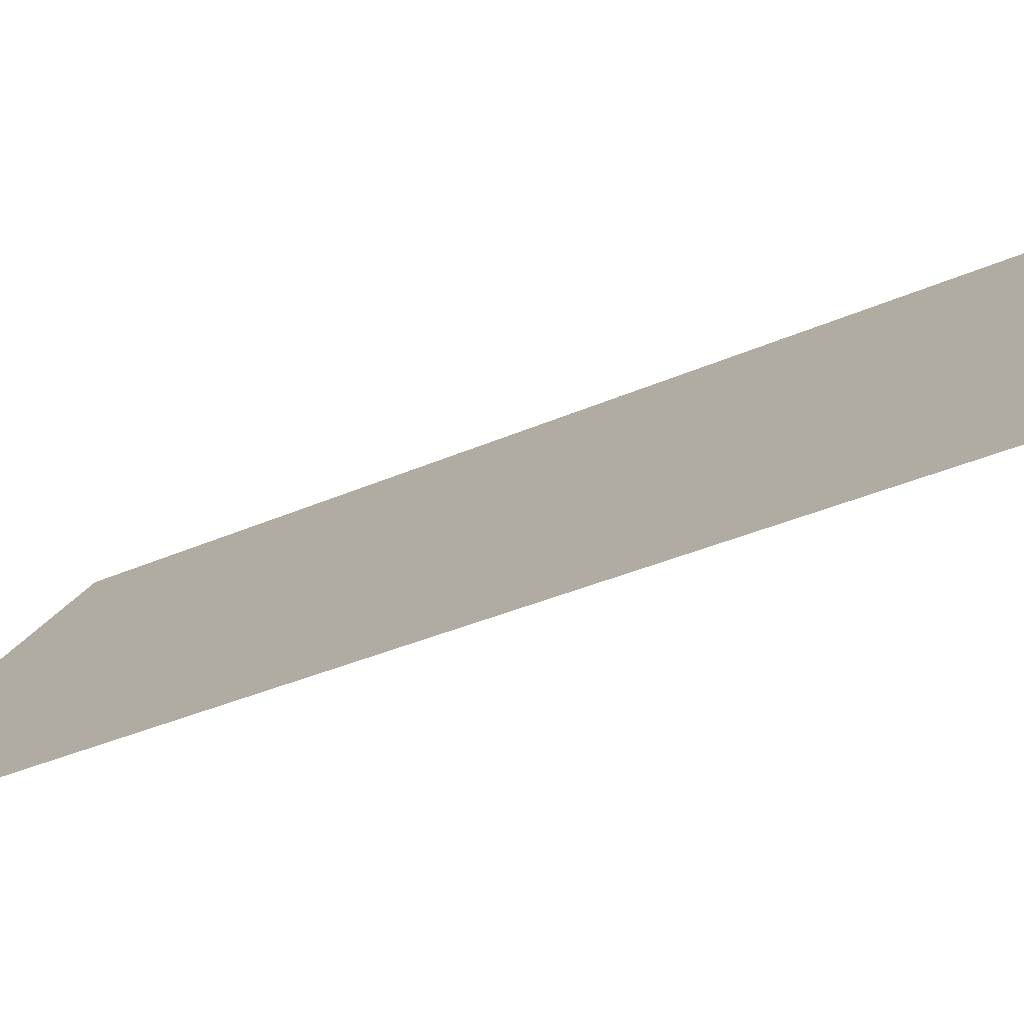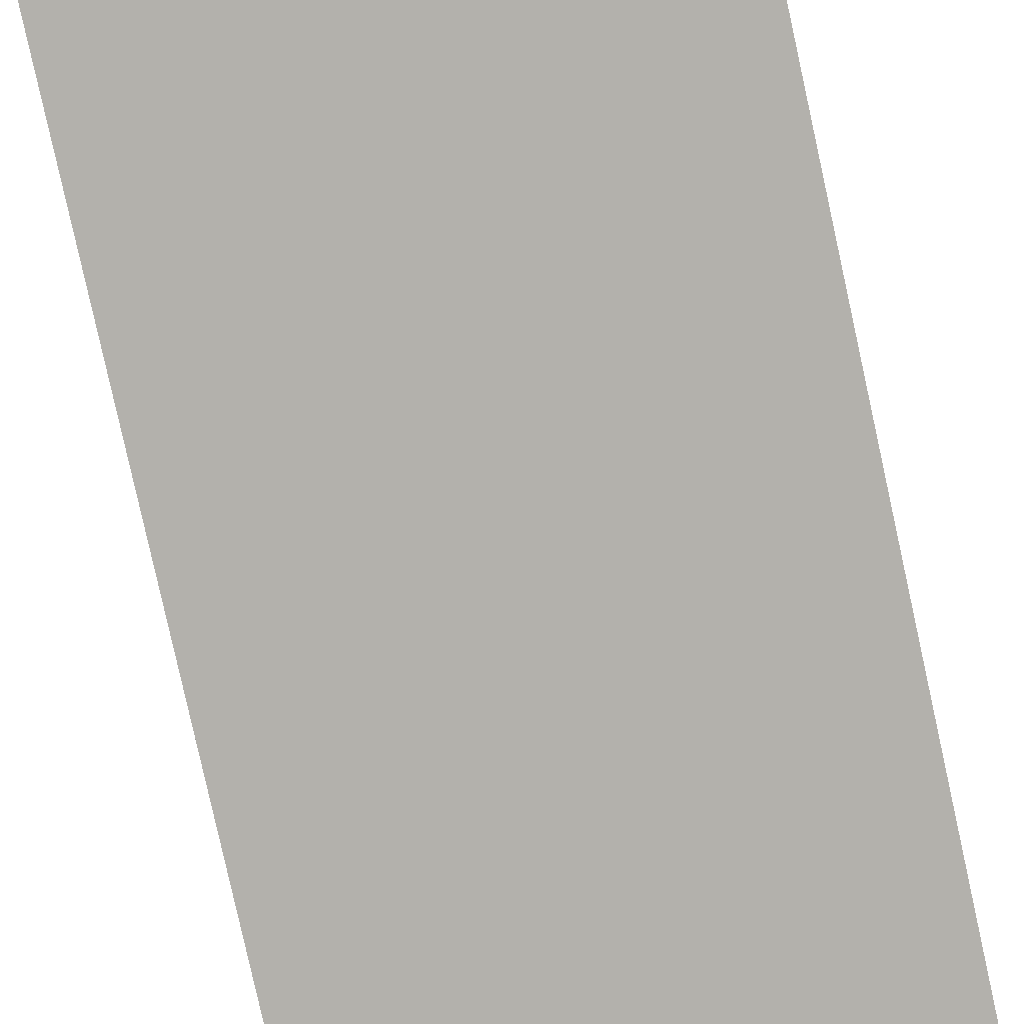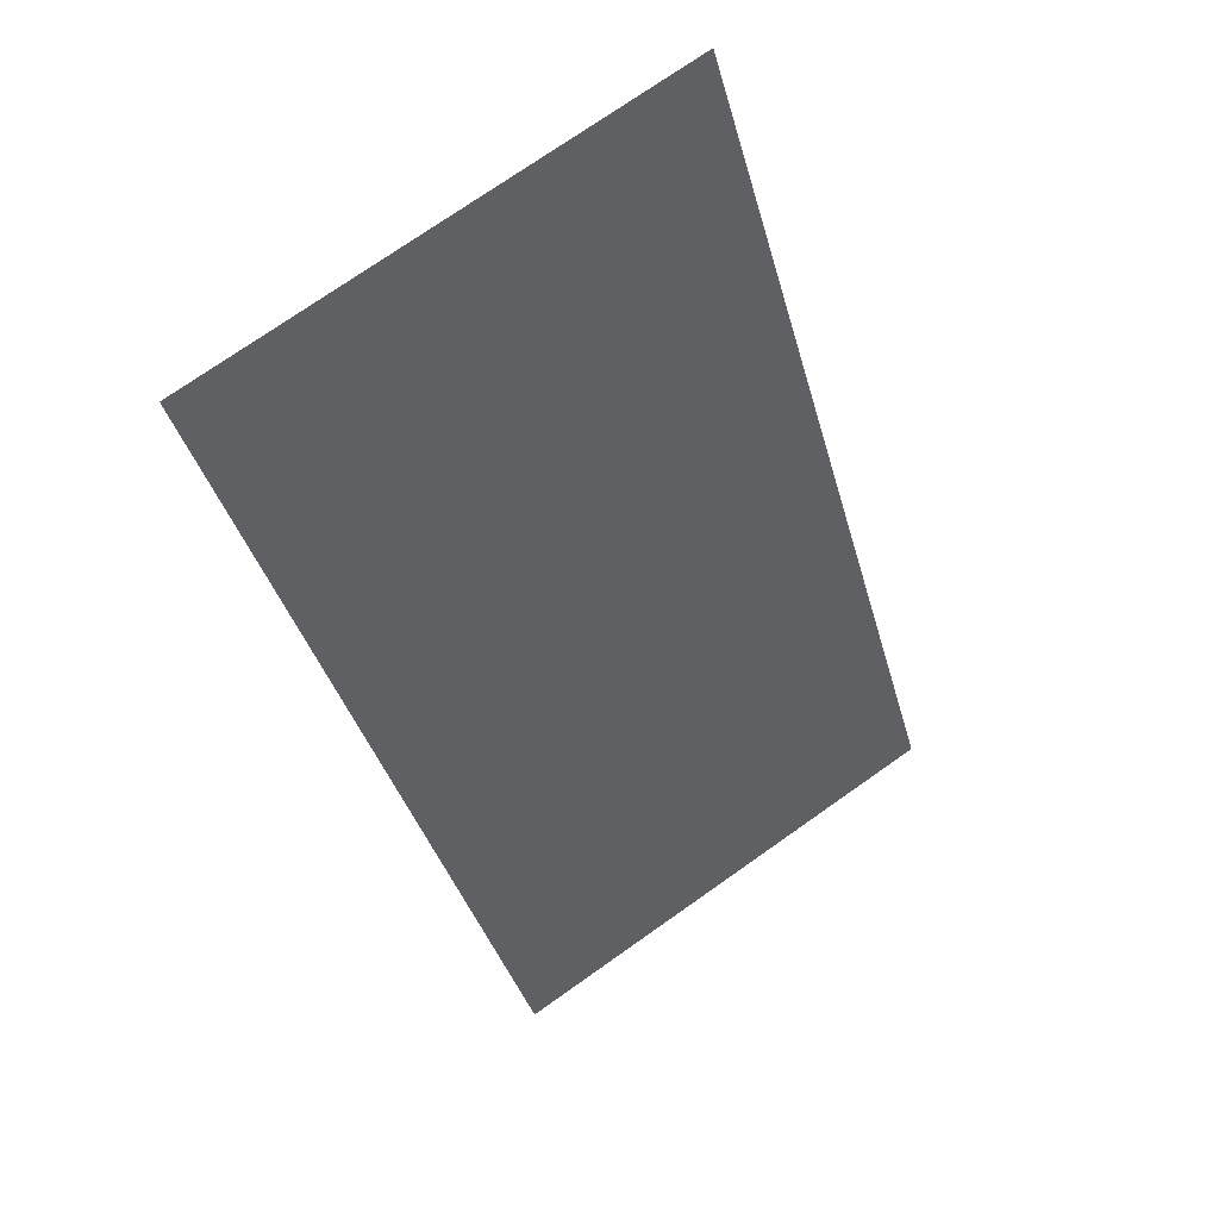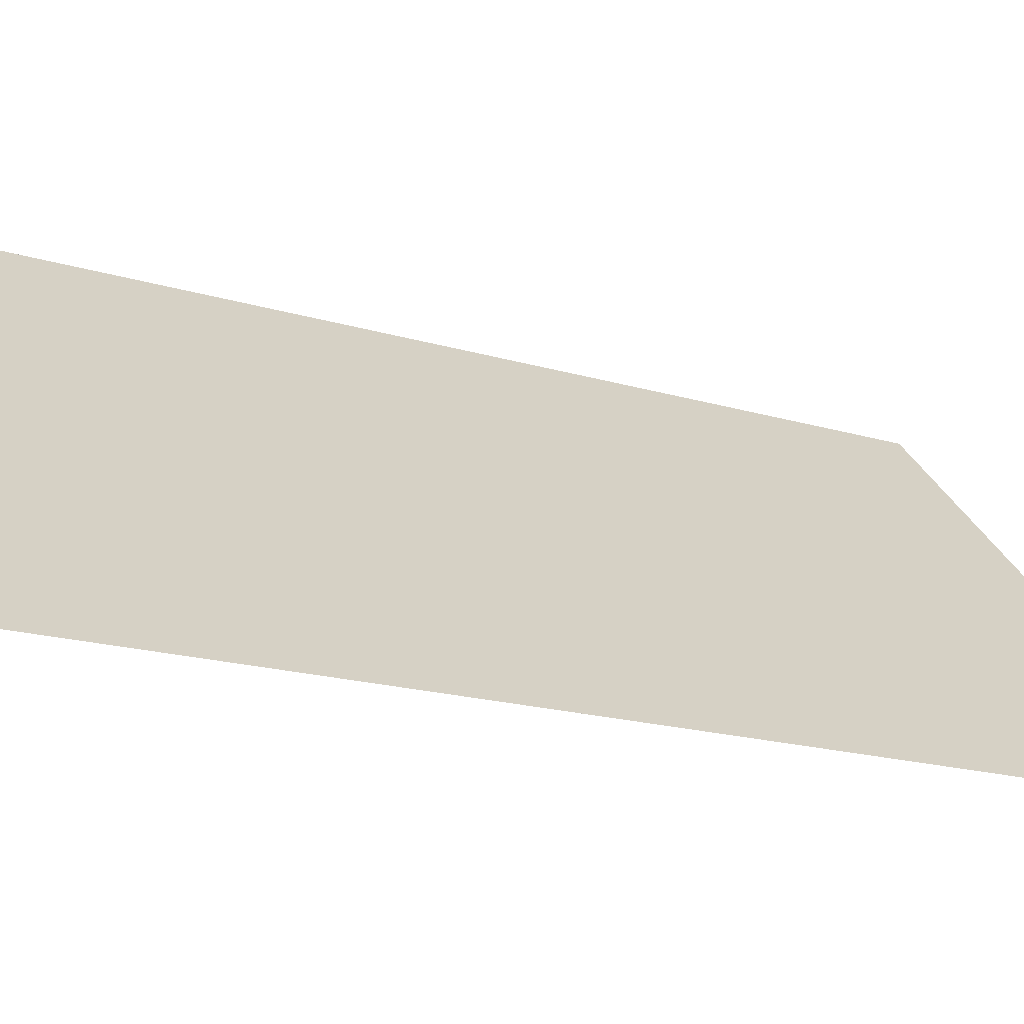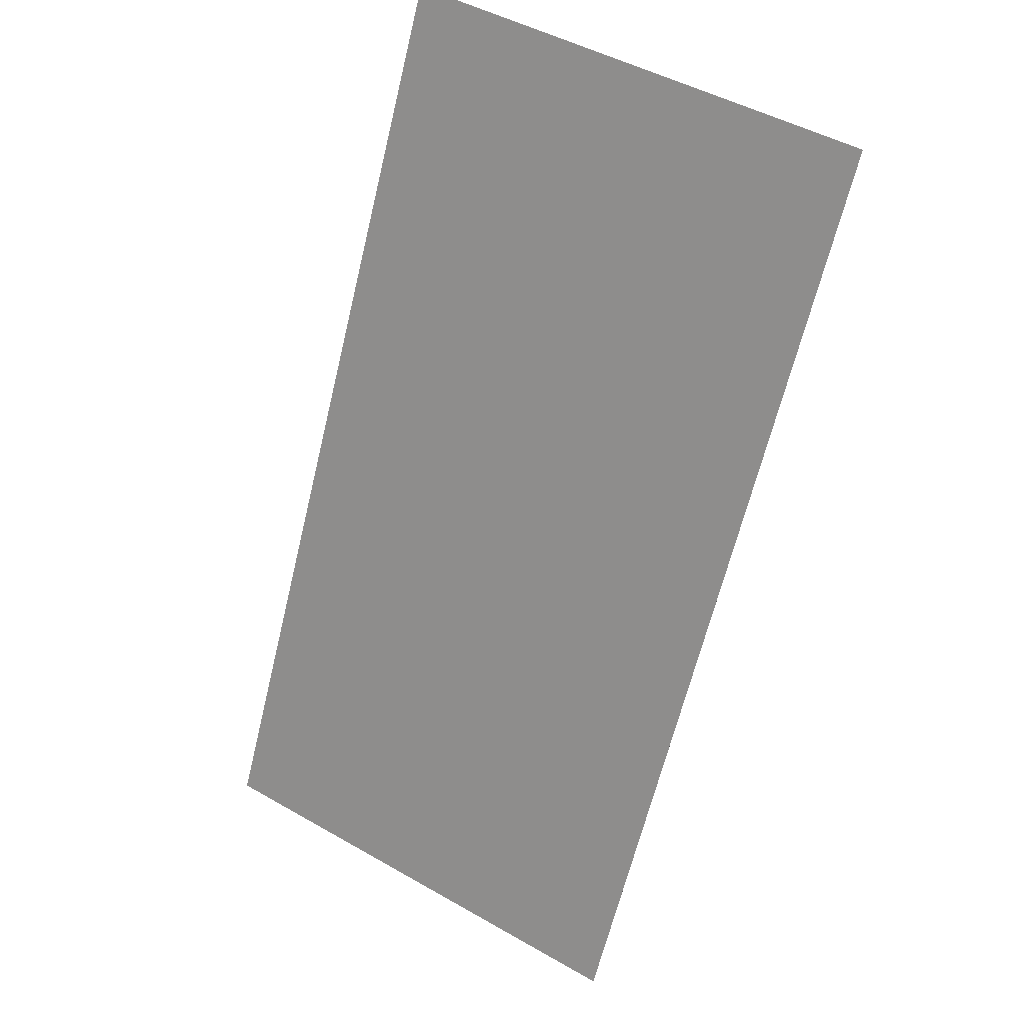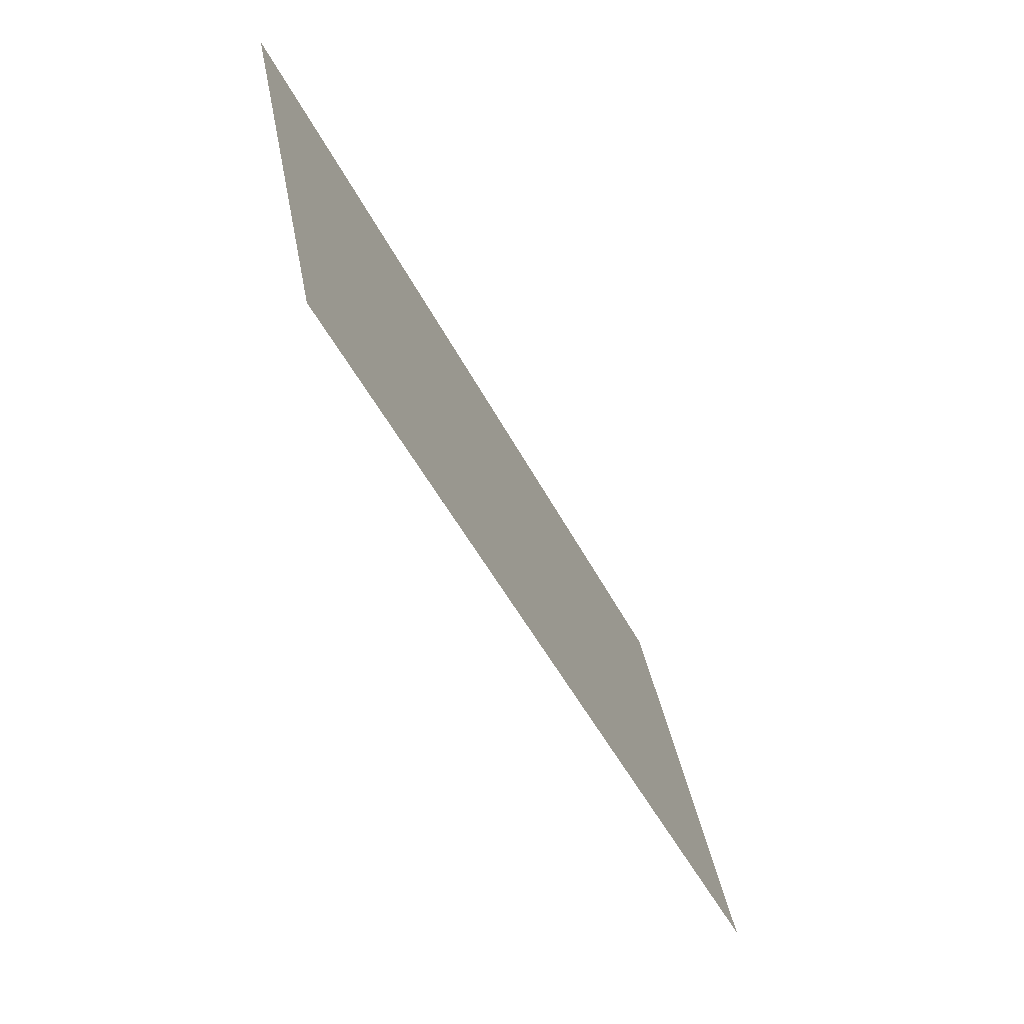
<metadata>
{"format":"obj","ext":"obj","renderer":"f3d","projection":"perspective","resolution":1024,"background":"white","views":[{"elev":21.9,"azim":-70.1,"up":"+Y"},{"elev":-55.4,"azim":13.9,"up":"+Y"},{"elev":74.7,"azim":-35.1,"up":"+Z"},{"elev":35.1,"azim":66.9,"up":"+Y"},{"elev":47.9,"azim":32.6,"up":"+Z"},{"elev":38.7,"azim":-100.0,"up":"+Z"}]}
</metadata>
<code>
v -0.5639 0.1145 0.3872
v -0.5639 0.1062 0.3699
v -0.5639 0.08437 0.3248
v -0.6082 0.08855 0.3334
v -0.6082 0.1103 0.3786
v -0.6082 0.07601 0.3075
v -0.5639 0.08855 0.3334
v -0.6082 0.1145 0.3872
v -0.5639 0.07601 0.3075
v -0.6082 0.09332 0.3433
v -0.6082 0.1062 0.3699
v -0.5639 0.09332 0.3433
f 1 2 3
f 5 2 1
f 6 4 3
f 6 5 4
f 7 1 3
f 7 3 4
f 7 4 1
f 8 5 1
f 8 1 4
f 8 4 5
f 9 6 3
f 9 3 2
f 10 5 6
f 10 6 9
f 11 10 2
f 11 2 5
f 11 5 10
f 12 10 9
f 12 9 2
f 12 2 10

</code>
